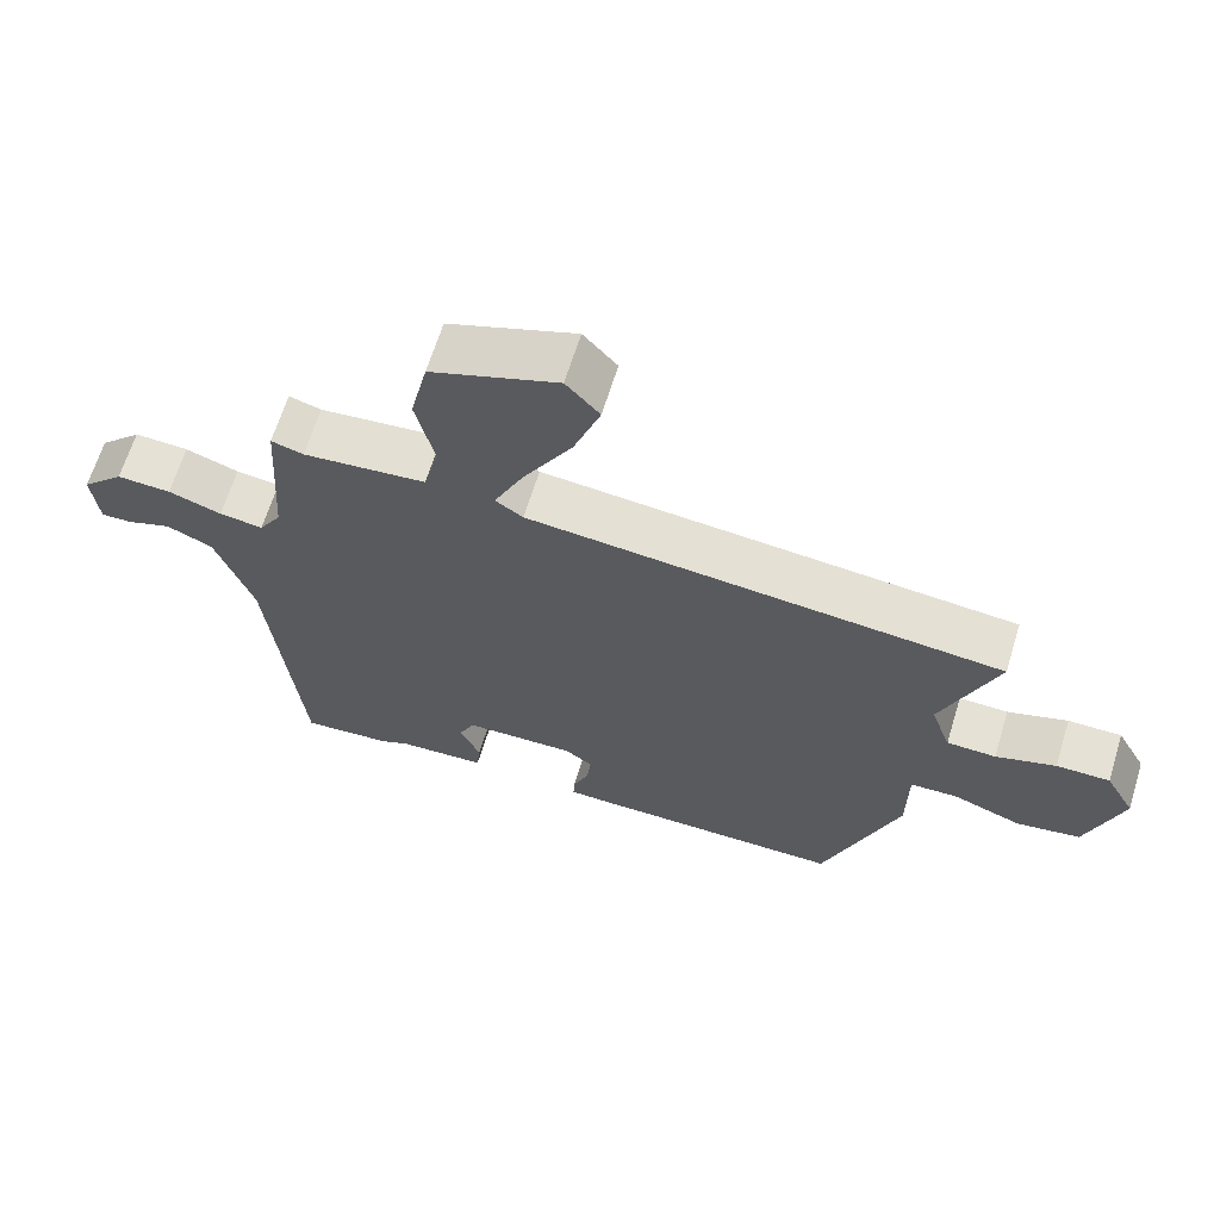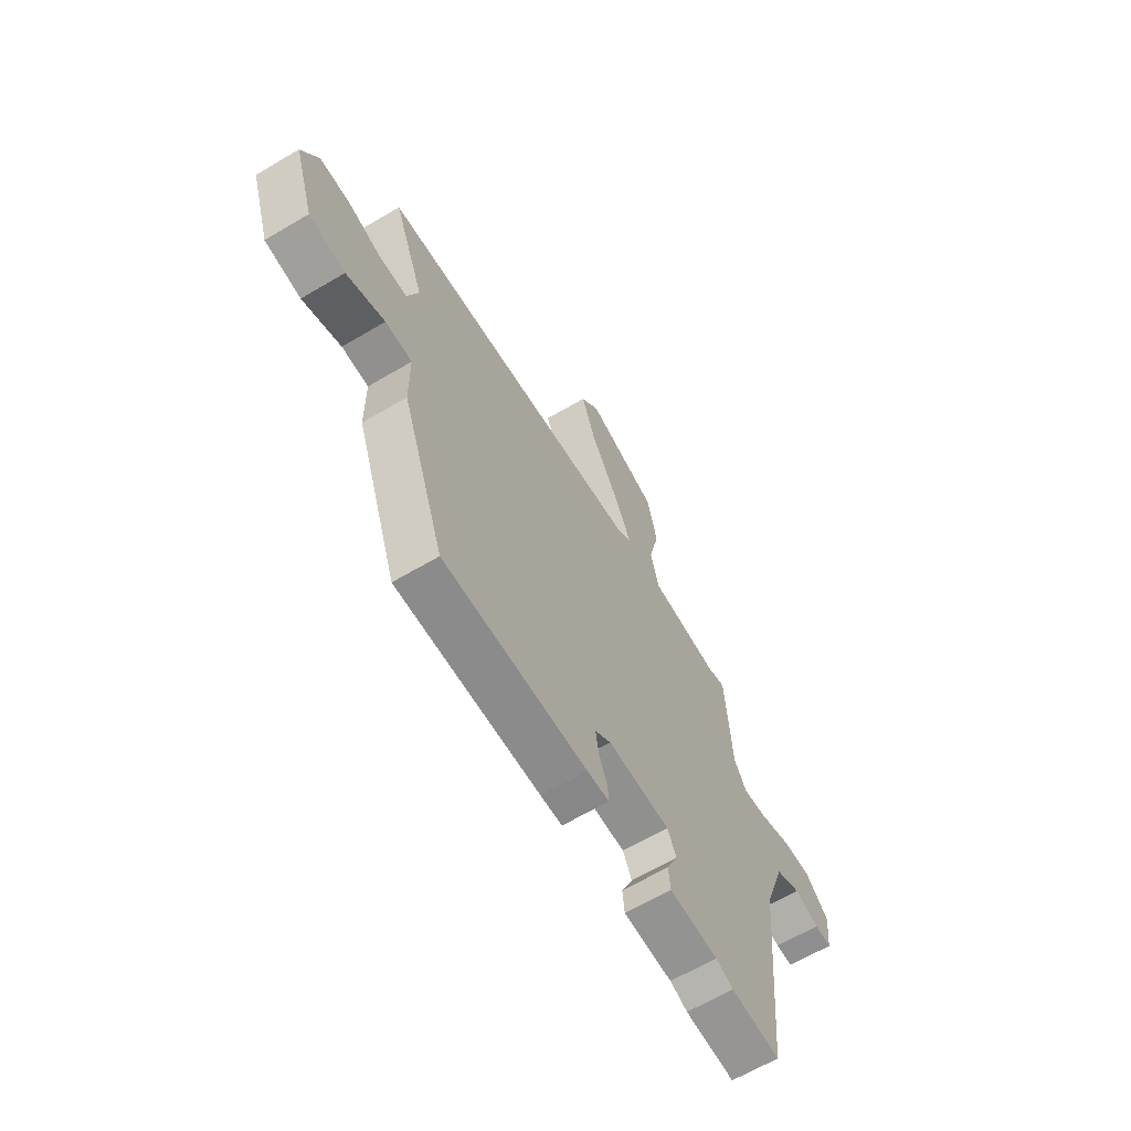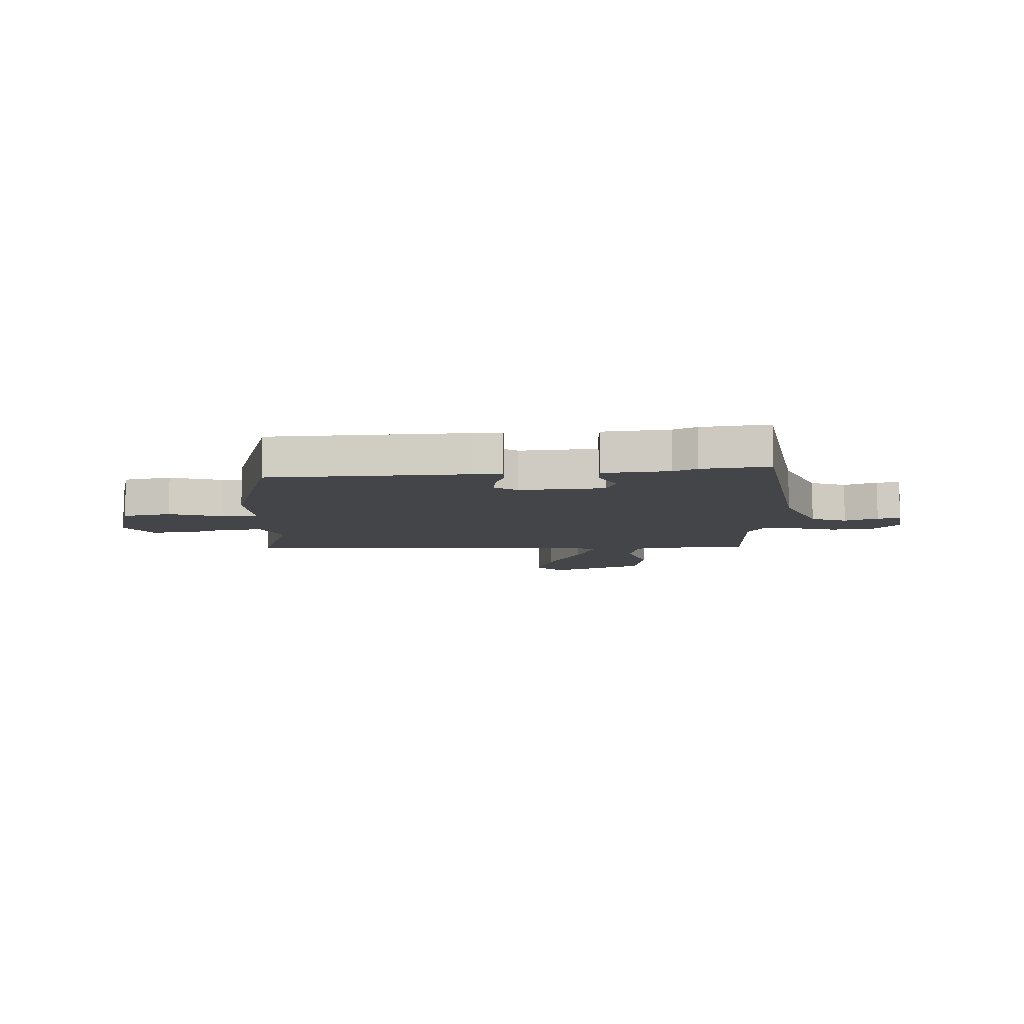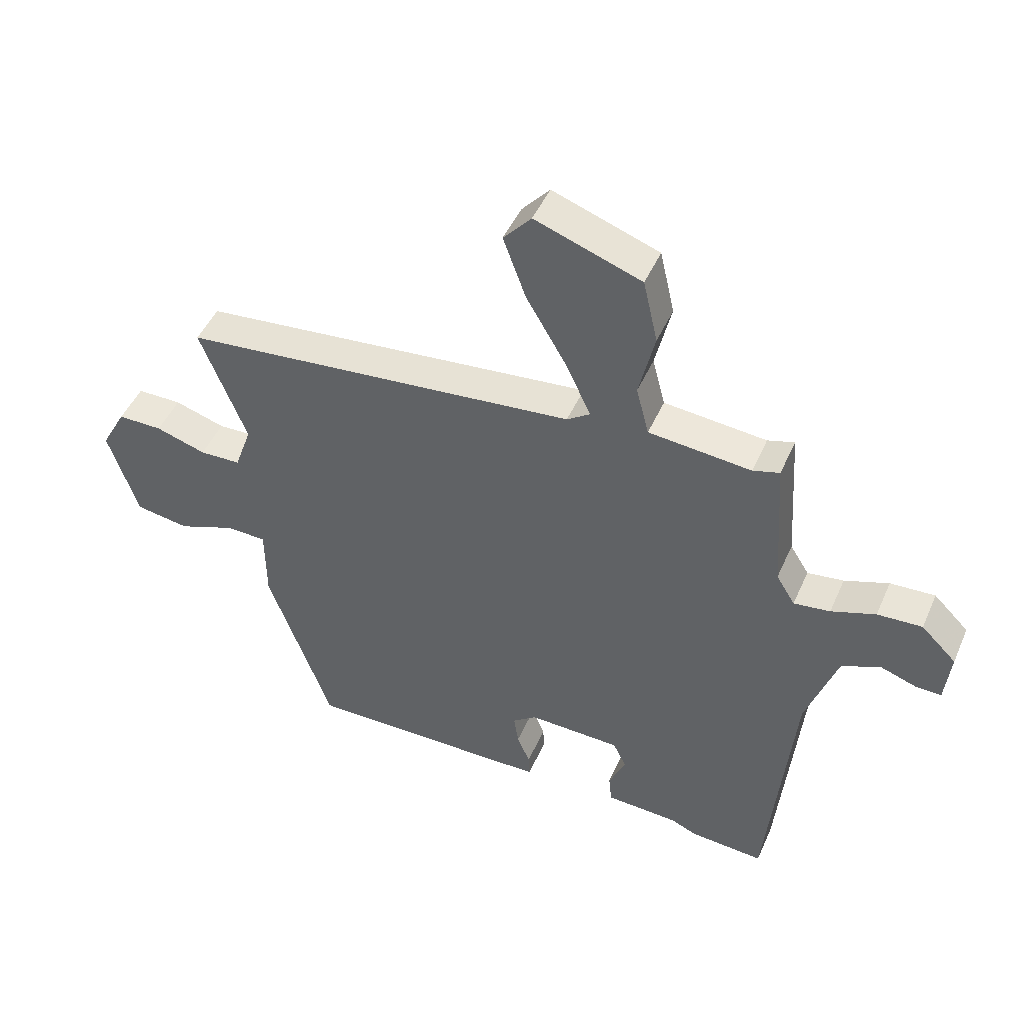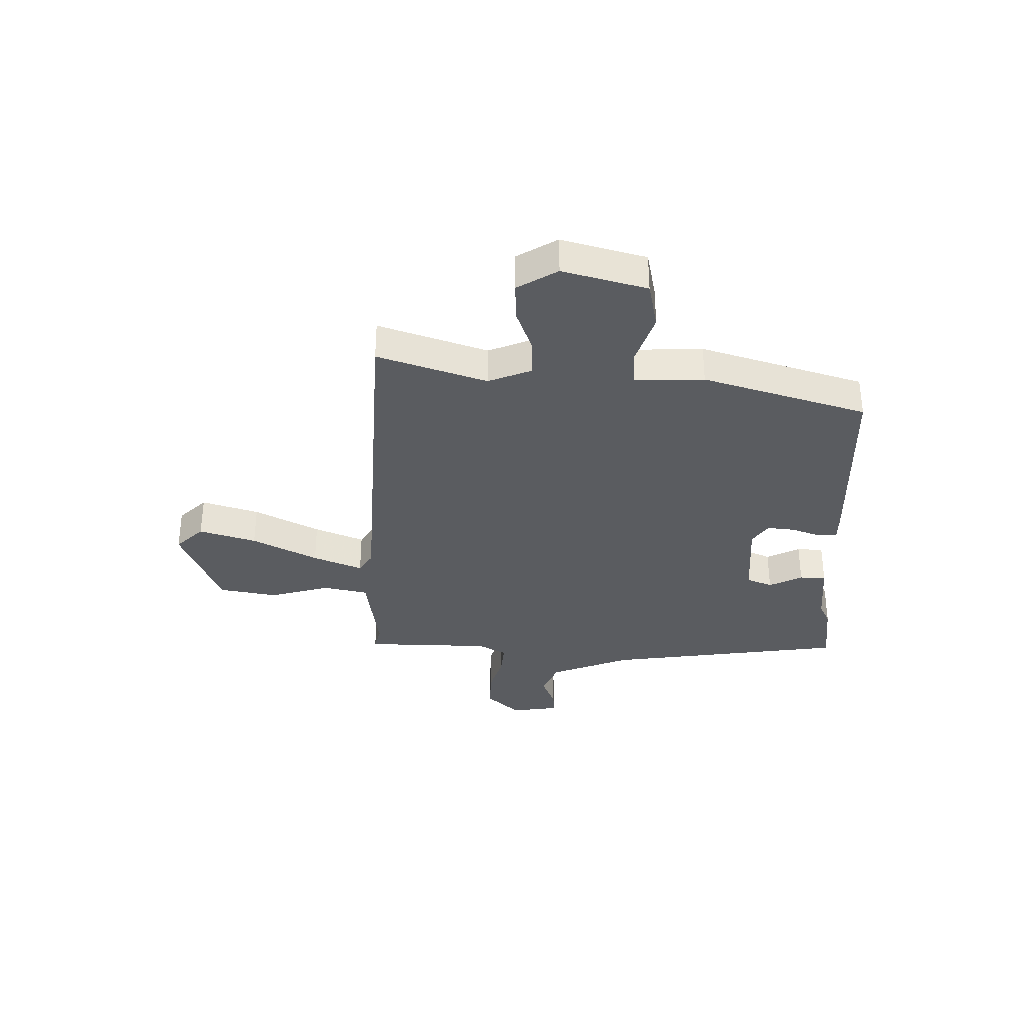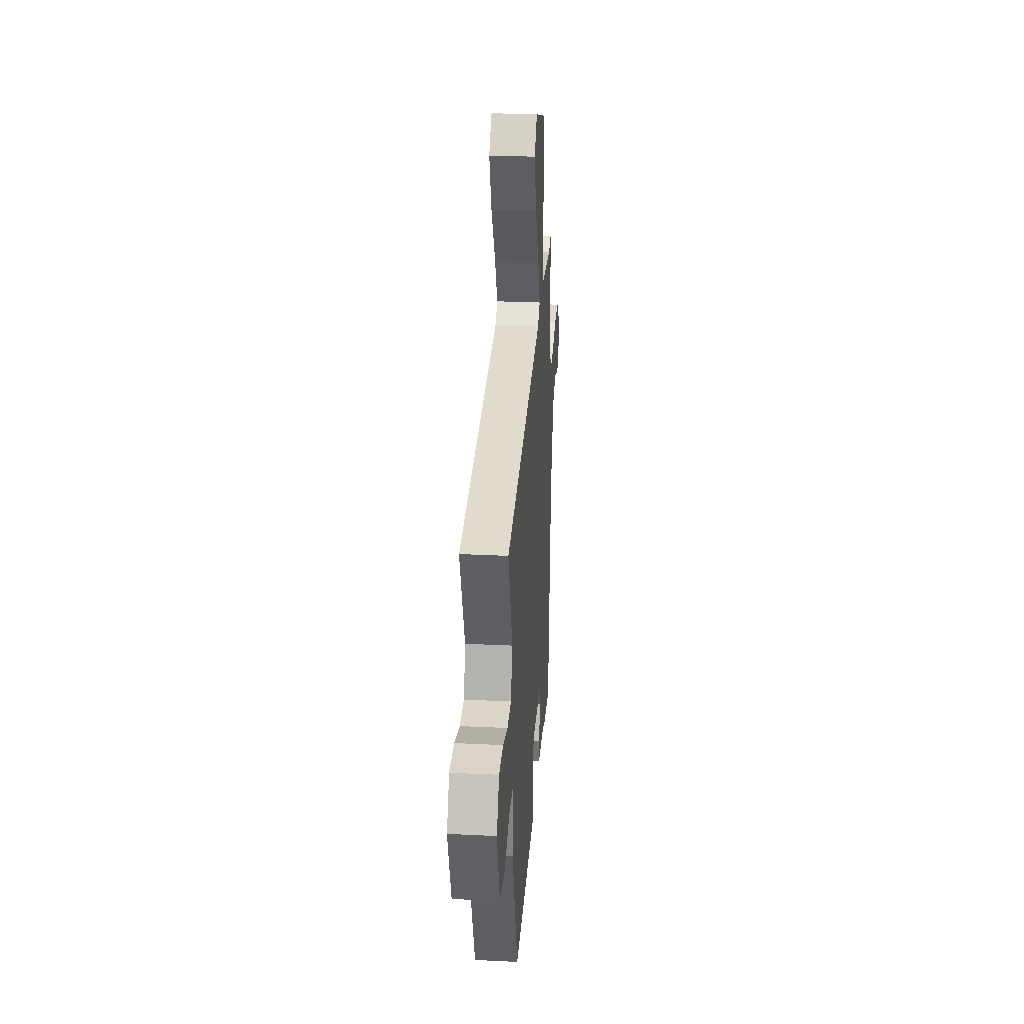
<metadata>
{"format":"obj","ext":"obj","renderer":"f3d","projection":"perspective","resolution":1024,"background":"white","views":[{"elev":65.0,"azim":17.0,"up":"+Z"},{"elev":-64.3,"azim":120.8,"up":"+Z"},{"elev":-8.7,"azim":-174.3,"up":"+Y"},{"elev":47.0,"azim":-157.0,"up":"+Z"},{"elev":-34.1,"azim":91.6,"up":"+Y"},{"elev":28.4,"azim":94.2,"up":"+Z"}]}
</metadata>
<code>
v 0.536 0.07 0.398
v 0.46 0.07 0.203
v 0.488 0.07 0.123
v 0.556 0.07 0.121
v 0.639 0.07 0.147
v 0.713 0.07 0.147
v 0.754 0.07 0.072
v 0.705 0.07 -0.079
v 0.616 0.07 -0.093
v 0.521 0.07 -0.057
v 0.455 0.07 -0.059
v 0.454 0.07 -0.185
v 0.349 0.07 -0.479
v -0.006 0.07 -0.476
v -0.06 0.07 -0.474
v -0.058 0.07 -0.438
v -0.037 0.07 -0.387
v -0.029 0.07 -0.337
v -0.069 0.07 -0.307
v -0.222 0.07 -0.311
v -0.244 0.07 -0.357
v -0.216 0.07 -0.419
v -0.221 0.07 -0.467
v -0.341 0.07 -0.473
v -0.384 0.07 -0.491
v -0.506 0.07 -0.5
v -0.548 0.07 -0.058
v -0.599 0.07 0.09
v -0.662 0.07 0.119
v -0.723 0.07 0.098
v -0.765 0.07 0.097
v -0.774 0.07 0.185
v -0.716 0.07 0.242
v -0.642 0.07 0.238
v -0.569 0.07 0.212
v -0.509 0.07 0.204
v -0.478 0.07 0.254
v -0.463 0.07 0.483
v -0.419 0.07 0.47
v -0.25 0.07 0.486
v -0.229 0.07 0.567
v -0.255 0.07 0.678
v -0.231 0.07 0.783
v -0.056 0.07 0.845
v -0.01 0.07 0.793
v -0.047 0.07 0.691
v -0.114 0.07 0.576
v -0.155 0.07 0.488
v -0.117 0.07 0.462
v 0.536 0 0.398
v 0.46 0 0.203
v 0.488 0 0.123
v 0.556 0 0.121
v 0.639 0 0.147
v 0.713 0 0.147
v 0.754 0 0.072
v 0.705 0 -0.079
v 0.616 0 -0.093
v 0.521 0 -0.057
v 0.455 0 -0.059
v 0.454 0 -0.185
v 0.349 0 -0.479
v -0.006 0 -0.476
v -0.06 0 -0.474
v -0.058 0 -0.438
v -0.037 0 -0.387
v -0.029 0 -0.337
v -0.069 0 -0.307
v -0.222 0 -0.311
v -0.244 0 -0.357
v -0.216 0 -0.419
v -0.221 0 -0.467
v -0.341 0 -0.473
v -0.384 0 -0.491
v -0.506 0 -0.5
v -0.548 0 -0.058
v -0.599 0 0.09
v -0.662 0 0.119
v -0.723 0 0.098
v -0.765 0 0.097
v -0.774 0 0.185
v -0.716 0 0.242
v -0.642 0 0.238
v -0.569 0 0.212
v -0.509 0 0.204
v -0.478 0 0.254
v -0.463 0 0.483
v -0.419 0 0.47
v -0.25 0 0.486
v -0.229 0 0.567
v -0.255 0 0.678
v -0.231 0 0.783
v -0.056 0 0.845
v -0.01 0 0.793
v -0.047 0 0.691
v -0.114 0 0.576
v -0.155 0 0.488
v -0.117 0 0.462
f 45 46 47
f 44 45 47
f 43 44 47
f 42 43 47
f 41 42 47
f 40 41 47 48
f 39 40 48 49
f 37 38 39
f 33 34 35
f 32 33 35
f 31 32 35
f 30 31 35
f 29 30 35
f 28 29 35 36
f 27 28 36
f 27 36 37
f 26 27 37
f 25 26 37
f 24 25 37
f 21 22 23 24
f 37 39 49
f 24 37 49
f 21 24 49
f 20 21 49
f 15 16 17
f 14 15 17
f 13 14 17
f 12 13 17
f 11 12 17
f 11 17 18
f 8 9 10
f 7 8 10
f 6 7 10
f 5 6 10
f 4 5 10
f 3 4 10 11
f 11 18 19
f 3 11 19
f 2 3 19
f 19 20 49
f 2 19 49
f 1 2 49
f 96 95 94
f 96 94 93
f 96 93 92
f 96 92 91
f 96 91 90
f 97 96 90 89
f 98 97 89 88
f 88 87 86
f 84 83 82
f 84 82 81
f 84 81 80
f 84 80 79
f 84 79 78
f 85 84 78 77
f 85 77 76
f 86 85 76
f 86 76 75
f 86 75 74
f 86 74 73
f 73 72 71 70
f 98 88 86
f 98 86 73
f 98 73 70
f 98 70 69
f 66 65 64
f 66 64 63
f 66 63 62
f 66 62 61
f 66 61 60
f 67 66 60
f 59 58 57
f 59 57 56
f 59 56 55
f 59 55 54
f 59 54 53
f 60 59 53 52
f 68 67 60
f 68 60 52
f 68 52 51
f 98 69 68
f 98 68 51
f 98 51 50
f 1 50 51 2
f 2 51 52 3
f 3 52 53 4
f 4 53 54 5
f 5 54 55 6
f 6 55 56 7
f 7 56 57 8
f 8 57 58 9
f 9 58 59 10
f 10 59 60 11
f 11 60 61 12
f 12 61 62 13
f 13 62 63 14
f 14 63 64 15
f 15 64 65 16
f 16 65 66 17
f 17 66 67 18
f 18 67 68 19
f 19 68 69 20
f 20 69 70 21
f 21 70 71 22
f 22 71 72 23
f 23 72 73 24
f 24 73 74 25
f 25 74 75 26
f 26 75 76 27
f 27 76 77 28
f 28 77 78 29
f 29 78 79 30
f 30 79 80 31
f 31 80 81 32
f 32 81 82 33
f 33 82 83 34
f 34 83 84 35
f 35 84 85 36
f 36 85 86 37
f 37 86 87 38
f 38 87 88 39
f 39 88 89 40
f 40 89 90 41
f 41 90 91 42
f 42 91 92 43
f 43 92 93 44
f 44 93 94 45
f 45 94 95 46
f 46 95 96 47
f 47 96 97 48
f 48 97 98 49
f 49 98 50 1

</code>
